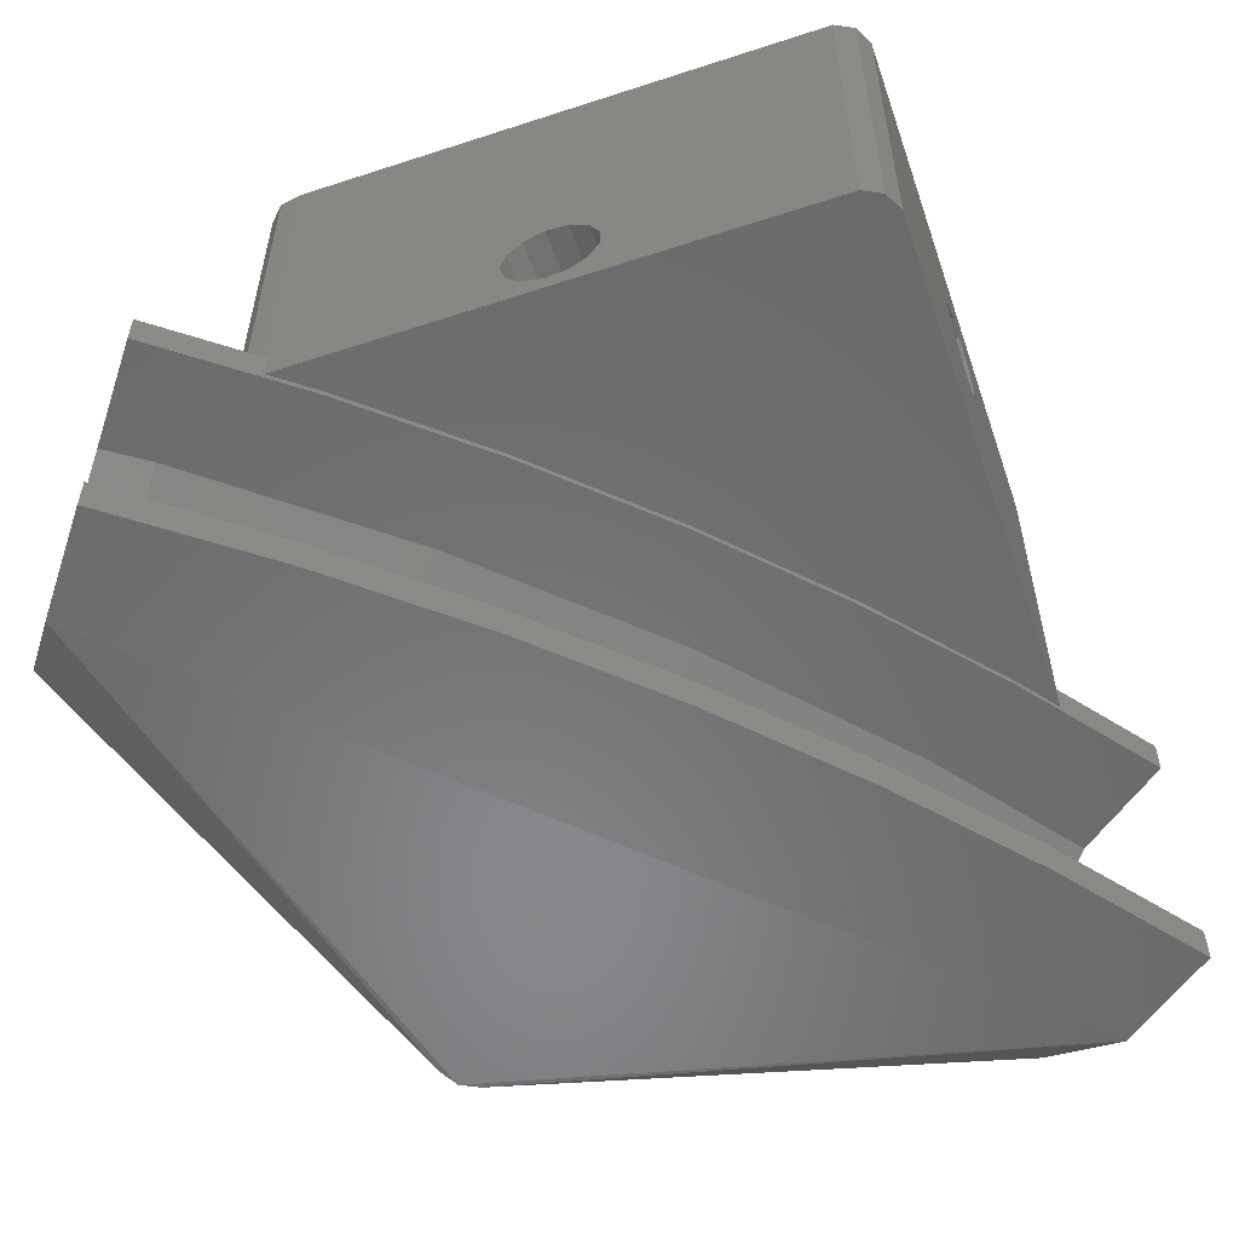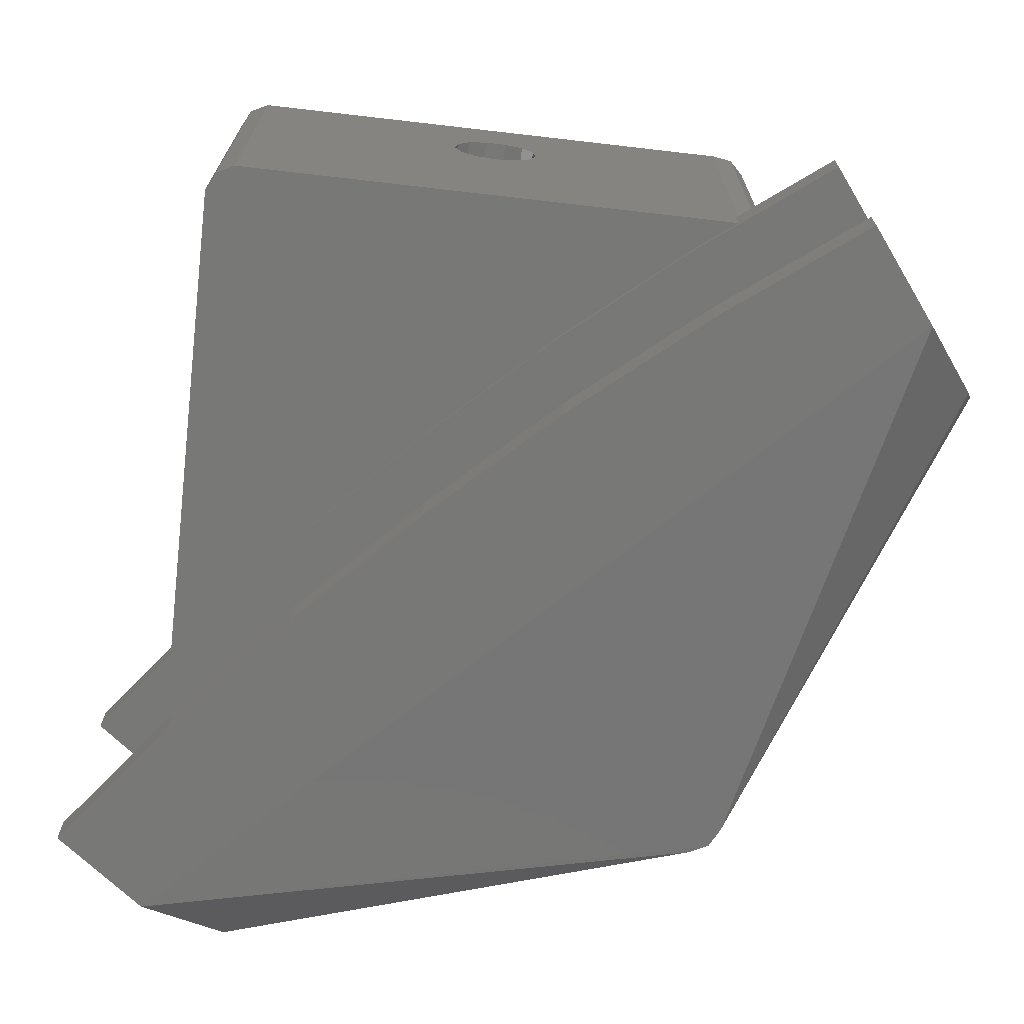
<metadata>
{"format":"stl","ext":"stl","renderer":"f3d","projection":"perspective","resolution":1024,"background":"white","views":[{"elev":-56.6,"azim":-161.1,"up":"+Z"},{"elev":-70.4,"azim":-96.6,"up":"+Z"}]}
</metadata>
<code>
# stl→obj: 379 verts, 794 faces
v -223.6 175.1 13.28
v -223.6 175.1 41.8
v -223.6 175.3 13.28
v -223.6 193.7 30.82
v -223.6 193.7 30.91
v -223.6 195.8 27.76
v -223.6 175.3 10.8
v -223.6 194.3 29.11
v -223.6 194.3 29.03
v -223.6 194.4 28.97
v -223.6 221.1 10.8
v -223.6 197.6 27.3
v -223.6 195.9 27.74
v -223.6 199.4 27.74
v -223.6 198.6 35.18
v -223.6 221.1 41.8
v -223.6 199.5 27.76
v -223.6 201.6 30.82
v -223.6 200.9 29.03
v -223.6 201.4 32.63
v -223.6 201.4 32.72
v -223.6 200.3 34.29
v -223.6 196.7 35.18
v -223.6 195 34.29
v -223.6 194.9 34.22
v -223.6 193.9 32.72
v -220.9 178.8 10.8
v -190.1 211.3 10.8
v -221.1 223.6 10.8
v -178.9 220.8 10.8
v -222.8 222.8 10.8
v -178.8 220.9 10.8
v -175.3 223.6 10.8
v -201 200.9 10.8
v -190.3 211.1 10.8
v -200.9 201 10.8
v -211.1 190.3 10.8
v -211.3 190.1 10.8
v -220.8 178.9 10.8
v -222.8 222.8 41.8
v -220.2 171.7 13.28
v -222 172 41.8
v -222 172 13.28
v -220.2 171.7 41.8
v -223.5 174.2 13.28
v -223.3 173.3 41.8
v -223.3 173.3 13.28
v -221.1 223.6 41.8
v -171.7 220.2 41.8
v -174.2 171.7 41.8
v -171.7 174.2 41.8
v -172.5 172.5 41.8
v -175.1 223.6 41.8
v -172 222 41.8
v -173.3 223.3 41.8
v -216.3 171.7 13.28
v -212.6 171.7 13.28
v -200.6 171.7 18.95
v -201.5 171.7 17.26
v -211.6 171.7 13.28
v -201.5 171.7 15.34
v -199.7 171.7 12.98
v -200.6 171.7 13.65
v -201.4 171.7 17.52
v -199.1 171.7 20.04
v -197.2 171.7 20.27
v -195.4 171.7 19.59
v -194.1 171.7 18.16
v -176.2 171.7 12.37
v -193.7 171.7 16.58
v -193.6 171.7 16.3
v -194 171.7 14.72
v -194.1 171.7 14.44
v -195.4 171.7 13.01
v -195.7 171.7 12.88
v -174.2 171.7 12.3
v -171.7 176.2 12.37
v -171.7 174.2 12.3
v -171.7 193.7 30.82
v -171.7 196.7 35.18
v -171.7 211.6 13.28
v -171.7 197.6 27.3
v -171.7 213.6 13.28
v -171.7 200.9 29.03
v -171.7 214 13.28
v -171.7 218.6 13.28
v -171.7 220.2 13.28
v -171.7 193.7 31.11
v -171.7 193.9 32.72
v -171.7 194.8 34.05
v -171.7 195 34.29
v -171.7 198.6 35.18
v -171.7 200.3 34.29
v -171.7 201.4 32.72
v -171.7 201.6 30.82
v -171.7 201.4 32.43
v -171.7 199.5 27.76
v -171.7 199.2 27.69
v -171.7 196.1 27.69
v -171.7 195.8 27.76
v -171.7 194.6 28.83
v -171.7 194.3 29.03
v -171.7 194.2 29.3
v -223.2 173.1 13.28
v -172.5 172.5 -12.3
v -174.2 171.7 -12.3
v -172.3 222.4 13.28
v -173.3 223.3 13.28
v -172 222 13.28
v -171.7 174.2 -12.3
v -175.3 223.6 13.28
v -175.1 223.6 13.28
v -201.5 223.6 17.26
v -201.5 223.6 15.34
v -200.6 223.6 13.65
v -195.4 223.6 13.01
v -197.2 223.6 12.33
v -199.1 223.6 12.56
v -194.1 223.6 14.44
v -194.1 223.6 18.16
v -194.1 223.6 14.53
v -193.6 223.6 16.3
v -193.7 223.6 16.39
v -200.6 223.6 18.95
v -195.4 223.6 19.59
v -197.2 223.6 20.27
v -199.1 223.6 20.04
v -201.5 223.6 17.34
v -174.9 223.6 13.28
v -226.2 172 10.28
v -229.8 167.1 13.28
v -220.9 178.8 10.28
v -229.8 167.1 10.28
v -229.8 167.1 -13.28
v -226.7 164.7 -10.28
v -229.8 167.1 -10.28
v -213.8 154.9 3.763
v -215 155.8 6.763
v -215 155.8 3.802
v -215 155.7 3.763
v -215 155.7 0.8702
v -220.8 178.9 10.28
v -220 179.8 10.28
v -211.3 190.1 10.28
v -214.3 186.6 10.28
v -219.8 180.1 10.28
v -222.1 161.2 13.28
v -223 161.9 10.28
v -221.1 160.5 9.447
v -220.9 178.8 -10.28
v -220.8 178.9 -13.28
v -220.9 178.8 -13.28
v -220.8 178.9 -10.28
v -167.1 229.8 13.28
v -167.1 229.8 10.28
v -167.2 229.8 10.28
v -170.4 227.3 10.28
v -170.7 227.1 10.28
v -178.8 220.9 10.28
v -176.3 222.8 10.28
v -215 155.8 -6.929
v -222.1 161.2 -13.28
v -161.2 222.1 -13.28
v -199.5 166.4 12.83
v -161.2 222.1 13.28
v -196 167.1 12.77
v -199.4 166.1 12.82
v -196 166.9 12.75
v -222 161.1 10.28
v -226.5 171.5 -10.28
v -226.2 172 -10.28
v -190.1 211.3 10.28
v -188.4 212.7 10.28
v -178.9 220.8 10.28
v -182.1 218.1 10.28
v -188.1 212.9 10.28
v -211.1 190.3 -13.28
v -201 200.9 -10.28
v -200.9 201 -13.28
v -201 200.9 -13.28
v -200.9 201 -10.28
v -215 155.7 0.5946
v -213.8 154.9 -3.929
v -197.2 166.2 12.33
v -199.1 165.9 12.56
v -211.1 190.3 -10.28
v -209.3 192.1 -10.28
v -204.8 196.9 -10.28
v -204.6 197.1 -10.28
v -201.5 200.4 -10.28
v -201 200.9 10.28
v -200.9 201 10.28
v -161.8 222.8 -10.28
v -167.1 229.8 -13.28
v -161.2 222.1 -10.28
v -160.6 221.3 -9.636
v -155.8 215 -6.929
v -154.9 213.8 -3.929
v -163 194.6 0.9781
v -163.5 193.4 0.1045
v -163.5 193.4 -0.309
v -163.5 193.5 0.5
v -163.4 193.8 0.809
v -163.3 194 0.9154
v -163.2 194.2 0.9781
v -162.9 195 0.809
v -162.7 195.3 0.5
v -162.7 195.4 0.1045
v -162.7 195.4 -0.0449
v -162.7 195.4 -0.309
v -162.8 195.2 -0.5386
v -162.8 195.2 -0.6691
v -162.8 195 -0.7581
v -162.9 194.8 -0.9135
v -163.1 194.4 -1
v -163 194.5 -0.9682
v -163.3 194 -0.9135
v -163.4 193.6 -0.6691
v -196.1 205.6 10.28
v -190.3 211.1 10.28
v -177.1 222.2 -10.28
v -178.8 220.9 -13.28
v -178.8 220.9 -10.28
v -190.1 211.3 -10.28
v -188.4 212.7 -10.28
v -190.1 211.3 -13.28
v -188.1 212.9 -10.28
v -182.1 218.1 -10.28
v -178.9 220.8 -13.28
v -180.6 219.4 -10.28
v -178.9 220.8 -10.28
v -155.8 215 -0.9893
v -155.8 215 3.763
v -155.8 215 6.763
v -155.8 215 3.785
v -164.7 226.7 10.28
v -161.9 223 10.28
v -160.5 221.2 9.469
v -222.8 161.8 -10.28
v -221.3 160.6 -9.614
v -222 161.1 -10.28
v -195.4 162.7 -0.1596
v -195.4 162.7 0.1045
v -195.3 162.7 0.5
v -193.4 163.5 0.1045
v -195 162.9 0.809
v -194.6 163 0.9781
v -194.2 163.2 0.9781
v -193.9 163.3 0.8719
v -193.8 163.4 0.809
v -193.5 163.5 0.5
v -193.4 163.5 0.3516
v -193.4 163.5 -0.1537
v -193.4 163.5 -0.309
v -193.5 163.5 -0.444
v -193.6 163.4 -0.6691
v -194 163.3 -0.9135
v -194.2 163.2 -0.968
v -194.4 163.1 -1
v -194.7 163 -0.9452
v -194.8 162.9 -0.9135
v -195 162.8 -0.7581
v -195.2 162.8 -0.6691
v -195.3 162.7 -0.4394
v -195.4 162.7 -0.309
v -217.2 175.9 -13.28
v -176.3 222.8 -10.28
v -170.7 227.1 -10.28
v -170.4 227.3 -10.28
v -167.2 229.8 -10.28
v -167.1 229.8 -10.28
v -155.8 215 -3.95
v -215 155.7 -3.929
v -215 155.8 -3.967
v -220 179.8 -10.28
v -219.8 180.1 -10.28
v -214.3 186.6 -10.28
v -211.3 190.1 -13.28
v -212.7 188.5 -10.28
v -211.3 190.1 -10.28
v -161.2 222.1 10.28
v -154.9 213.8 3.763
v -155.8 215 -3.929
v -211.1 190.3 10.28
v -201.5 200.4 10.28
v -204.6 197.1 10.28
v -204.8 196.9 10.28
v -209.3 192.1 10.28
v -199.3 202.5 -10.28
v -190.3 211.1 -10.28
v -190.3 211.1 -13.28
v -196.1 205.6 -10.28
v -198.8 203 -10.28
v -212.4 173.9 -10.28
v -216.3 177.1 -10.28
v -197.8 190.4 -10.28
v -201.4 193.9 -10.28
v -164.8 219.5 -10.28
v -167.9 223.6 -10.28
v -181.9 205.6 -10.28
v -185.3 209.4 -10.28
v -216.3 177.1 10.28
v -212.4 173.9 10.28
v -197.8 190.4 10.28
v -201.4 193.9 10.28
v -185.3 209.4 10.28
v -181.9 205.6 10.28
v -164.8 219.5 10.28
v -167.9 223.6 10.28
v -205.7 168.4 3.923
v -205.6 168.2 3.763
v -205.6 168.2 -3.929
v -212.4 173.8 -10.22
v -203.5 195.7 10.28
v -203.3 195.5 -10.28
v -210.8 190.5 10.28
v -197.8 190.3 10.22
v -191.4 184.2 3.763
v -204 170 -0.2264
v -204.1 169.9 0.1045
v -204 170 -0.309
v -204 170 -0.3809
v -203.9 170.1 -0.6691
v -203.8 170.2 -0.718
v -203.7 170.4 -0.9135
v -203.6 170.4 -0.9308
v -203.4 170.7 -1
v -191.4 184.2 -3.929
v -203.1 171 -0.9135
v -203.3 170.7 -0.9827
v -203 171.1 0.809
v -202.7 171.4 0.1045
v -202.9 171.2 -0.6691
v -202.8 171.4 -0.3812
v -202.8 171.4 -0.309
v -202.8 171.4 -0.2261
v -202.8 171.3 0.4207
v -202.8 171.3 0.5
v -203.1 171.1 0.8429
v -203.3 170.8 0.9781
v -203.5 170.5 0.9781
v -203.8 170.2 0.809
v -204 170 0.5
v -191.6 184.3 -4.085
v -203.3 195.8 10.28
v -203.2 195.7 -10.28
v -186.7 210.9 -10.28
v -176.2 199.1 3.923
v -176 198.9 3.763
v -176 198.9 -3.929
v -181.9 205.5 -10.22
v -186.6 211 -10.28
v -168.2 224 10.28
v -178.8 220.8 10.28
v -164.8 219.5 10.22
v -159.5 212.4 3.763
v -171.4 202.7 -0.309
v -171.4 202.7 0.1045
v -171.2 202.9 -0.6691
v -170.9 203.1 -0.9135
v -170.6 203.3 -1
v -159.5 212.4 -3.929
v -170.6 203.4 -0.9826
v -170.5 203.5 0.9781
v -170.3 203.6 -0.9135
v -169.9 204 0.1045
v -170.1 203.8 -0.7183
v -170 203.8 -0.6691
v -170 203.8 -0.5966
v -169.9 203.9 -0.309
v -169.9 204 0.02125
v -170 203.9 0.5
v -170.2 203.7 0.809
v -170.8 203.2 0.9781
v -170.8 203.2 0.9441
v -171.1 203 0.809
v -171.3 202.8 0.5
v -159.6 212.6 -4.085
v -170.3 227.1 10.28
f 1 2 3
f 4 2 5
f 3 2 4
f 3 6 7
f 8 3 4
f 9 3 8
f 10 3 9
f 6 3 10
f 11 7 12
f 7 6 13
f 7 13 12
f 11 12 14
f 15 2 16
f 11 14 17
f 11 18 16
f 17 19 11
f 19 18 11
f 18 20 16
f 20 21 16
f 21 22 16
f 23 2 15
f 22 15 16
f 24 2 23
f 25 2 24
f 26 2 25
f 5 2 26
f 7 11 27
f 28 29 30
f 11 31 29
f 32 29 33
f 30 29 32
f 11 29 34
f 35 29 28
f 36 29 35
f 34 29 36
f 37 11 34
f 38 11 37
f 39 11 38
f 27 11 39
f 11 16 31
f 31 16 40
f 41 42 43
f 41 44 42
f 1 45 2
f 2 45 46
f 45 47 46
f 48 16 2
f 46 42 2
f 42 44 2
f 44 49 2
f 50 51 44
f 52 51 50
f 51 49 44
f 49 53 2
f 54 53 49
f 55 53 54
f 53 48 2
f 48 40 16
f 56 44 41
f 56 57 44
f 58 44 57
f 59 60 61
f 62 63 60
f 58 57 60
f 61 60 63
f 64 60 59
f 58 60 64
f 65 44 58
f 66 44 65
f 50 44 66
f 50 66 67
f 50 67 68
f 69 68 70
f 69 70 71
f 69 71 72
f 69 72 73
f 69 73 74
f 69 74 75
f 50 68 69
f 76 50 69
f 77 51 78
f 77 79 51
f 49 51 80
f 77 81 82
f 81 83 84
f 49 85 86
f 87 49 86
f 88 51 79
f 89 51 88
f 90 51 89
f 91 51 90
f 49 80 92
f 80 51 91
f 49 92 93
f 49 93 94
f 49 95 85
f 95 83 85
f 96 49 94
f 95 49 96
f 84 83 95
f 81 97 98
f 97 81 84
f 81 98 82
f 77 82 99
f 77 99 100
f 77 100 101
f 77 101 102
f 77 102 103
f 77 103 79
f 47 104 46
f 104 42 46
f 43 42 104
f 105 76 106
f 105 52 76
f 52 50 76
f 55 107 108
f 55 54 107
f 54 109 107
f 49 87 109
f 54 49 109
f 31 40 29
f 29 40 48
f 78 52 105
f 110 78 105
f 78 51 52
f 111 53 112
f 111 53 111
f 29 113 114
f 29 114 115
f 116 33 117
f 29 115 118
f 119 111 33
f 29 118 117
f 29 117 33
f 119 33 116
f 53 111 120
f 111 119 121
f 111 121 122
f 111 122 123
f 111 123 120
f 124 29 48
f 53 120 125
f 53 126 48
f 125 126 53
f 126 127 48
f 127 124 48
f 29 124 128
f 29 128 113
f 112 53 129
f 129 53 55
f 108 55 108
f 129 55 108
f 130 131 3
f 130 3 7
f 7 27 132
f 133 131 130
f 130 7 132
f 134 135 136
f 134 136 136
f 137 138 139
f 140 141 137
f 140 137 139
f 142 39 143
f 144 145 38
f 39 38 145
f 39 146 143
f 39 145 146
f 147 56 41
f 147 43 131
f 41 43 147
f 43 104 131
f 133 131 133
f 148 131 133
f 138 149 139
f 150 151 152
f 150 153 151
f 112 154 111
f 112 129 154
f 154 155 156
f 154 156 157
f 157 158 154
f 111 154 158
f 111 158 33
f 159 32 160
f 33 160 32
f 160 33 158
f 106 161 162
f 154 129 108
f 152 151 134
f 163 105 162
f 164 60 147
f 164 62 60
f 81 77 165
f 75 166 69
f 164 147 167
f 69 166 168
f 76 69 168
f 148 147 131
f 148 169 147
f 169 149 147
f 149 138 147
f 136 170 134
f 134 170 171
f 171 152 134
f 171 150 152
f 47 45 131
f 104 47 131
f 172 28 173
f 174 175 30
f 28 30 175
f 28 176 173
f 28 175 176
f 151 177 134
f 57 147 60
f 83 81 165
f 163 110 105
f 178 179 180
f 178 181 179
f 182 137 141
f 182 183 137
f 105 106 162
f 138 167 147
f 138 76 184
f 138 184 185
f 184 76 168
f 138 185 167
f 76 138 137
f 186 187 177
f 187 188 177
f 188 180 177
f 189 180 188
f 190 180 189
f 190 178 180
f 132 27 142
f 142 27 39
f 191 34 192
f 192 34 36
f 193 163 194
f 193 195 163
f 195 196 163
f 196 197 163
f 198 78 199
f 200 78 110
f 200 110 201
f 202 78 200
f 203 78 202
f 204 78 203
f 205 78 204
f 198 199 206
f 199 78 205
f 198 206 207
f 198 207 208
f 198 208 209
f 198 209 210
f 198 210 211
f 198 211 212
f 198 212 213
f 198 213 214
f 198 215 110
f 214 216 198
f 216 215 198
f 215 217 110
f 217 218 110
f 218 201 110
f 219 36 35
f 219 35 220
f 192 36 219
f 221 222 223
f 224 225 226
f 226 225 227
f 227 228 226
f 228 229 226
f 228 230 229
f 231 229 230
f 198 232 233
f 198 233 234
f 233 235 234
f 236 154 237
f 235 238 234
f 162 239 134
f 162 161 240
f 162 240 241
f 162 241 239
f 183 161 106
f 242 243 183
f 243 244 183
f 106 76 245
f 244 246 183
f 247 76 183
f 247 183 246
f 248 76 247
f 249 76 248
f 76 250 251
f 250 76 249
f 76 251 252
f 76 252 245
f 106 245 253
f 106 253 254
f 106 254 255
f 106 255 256
f 106 256 257
f 106 257 258
f 106 258 259
f 106 259 183
f 259 260 183
f 260 261 183
f 261 262 183
f 262 263 183
f 263 264 183
f 264 265 183
f 265 242 183
f 76 137 183
f 180 179 177
f 177 179 266
f 174 30 174
f 174 30 32
f 174 32 159
f 154 111 111
f 1 3 131
f 45 1 131
f 56 147 57
f 163 197 110
f 155 155 154
f 236 155 154
f 220 35 172
f 172 35 28
f 194 163 222
f 267 268 222
f 222 221 267
f 222 268 194
f 269 270 194
f 268 269 194
f 270 271 194
f 231 223 229
f 229 223 222
f 229 222 226
f 271 271 194
f 271 193 194
f 197 196 272
f 183 273 274
f 161 183 274
f 183 182 273
f 135 134 239
f 274 240 161
f 153 275 151
f 151 275 276
f 276 277 151
f 277 278 151
f 277 279 278
f 179 163 266
f 280 177 278
f 280 186 177
f 280 278 279
f 222 163 179
f 278 177 151
f 109 154 107
f 109 165 154
f 165 109 87
f 86 165 87
f 108 154 108
f 108 107 154
f 165 237 154
f 165 234 238
f 165 238 281
f 165 281 237
f 234 78 282
f 272 198 197
f 272 283 198
f 283 232 198
f 198 110 197
f 165 78 234
f 77 78 165
f 266 163 162
f 266 162 134
f 144 38 284
f 284 38 37
f 284 37 284
f 285 34 191
f 34 285 286
f 286 287 34
f 37 34 287
f 37 287 288
f 37 288 284
f 289 179 181
f 290 224 291
f 291 224 226
f 85 83 165
f 86 85 165
f 282 78 198
f 198 234 282
f 226 222 179
f 177 266 134
f 292 290 291
f 179 289 293
f 179 293 292
f 179 292 291
f 291 226 179
f 171 135 239
f 241 294 239
f 171 294 295
f 187 296 297
f 195 193 298
f 267 298 299
f 193 299 298
f 292 300 301
f 271 299 193
f 270 299 271
f 269 299 270
f 228 300 298
f 268 267 299
f 267 228 298
f 228 301 300
f 227 301 228
f 292 296 300
f 225 224 301
f 224 290 301
f 290 292 301
f 292 190 296
f 190 297 296
f 189 297 190
f 277 294 296
f 188 187 297
f 187 277 296
f 277 295 294
f 276 295 277
f 171 239 294
f 275 153 295
f 153 150 295
f 150 171 295
f 171 136 135
f 171 170 136
f 132 302 130
f 132 142 302
f 142 143 302
f 302 146 145
f 302 145 303
f 145 288 304
f 288 287 305
f 305 286 285
f 305 285 304
f 285 219 304
f 219 220 306
f 220 172 306
f 172 173 306
f 306 176 175
f 306 175 307
f 175 160 308
f 160 158 309
f 304 288 305
f 309 157 236
f 157 156 236
f 156 155 236
f 309 236 237
f 309 308 160
f 309 237 308
f 237 281 308
f 306 307 219
f 304 219 307
f 308 307 175
f 302 303 130
f 304 303 145
f 303 148 130
f 303 169 148
f 130 148 133
f 310 149 303
f 310 311 139
f 311 140 139
f 310 139 149
f 303 149 169
f 312 182 311
f 312 273 182
f 311 182 141
f 311 141 140
f 312 240 274
f 273 312 274
f 312 313 240
f 313 241 240
f 294 241 313
f 287 314 305
f 297 315 188
f 316 288 145
f 317 303 304
f 317 310 303
f 318 310 317
f 318 311 310
f 319 312 320
f 321 312 319
f 322 312 321
f 323 312 322
f 324 312 323
f 325 312 324
f 326 312 325
f 327 312 326
f 328 312 329
f 312 327 330
f 331 311 318
f 312 330 329
f 328 332 318
f 329 333 328
f 333 334 328
f 334 335 328
f 335 336 328
f 336 332 328
f 332 337 318
f 337 338 318
f 339 311 331
f 338 331 318
f 340 311 339
f 341 311 340
f 342 311 341
f 343 311 342
f 320 311 343
f 312 311 320
f 344 312 328
f 344 313 312
f 296 313 344
f 296 294 313
f 305 345 286
f 297 189 346
f 347 225 301
f 292 293 190
f 348 317 307
f 348 349 318
f 348 318 317
f 307 317 304
f 350 318 349
f 350 328 318
f 350 344 328
f 350 351 344
f 351 296 344
f 300 296 351
f 352 301 227
f 353 158 158
f 309 158 353
f 354 160 175
f 355 307 308
f 355 348 307
f 356 348 355
f 356 349 348
f 357 350 358
f 359 350 357
f 360 350 359
f 361 350 360
f 362 350 361
f 362 361 363
f 364 349 356
f 362 363 365
f 362 366 356
f 365 367 362
f 367 368 362
f 368 369 362
f 369 370 362
f 370 371 362
f 371 366 362
f 366 372 356
f 372 373 356
f 374 349 364
f 373 364 356
f 375 349 374
f 376 349 375
f 377 349 376
f 358 349 377
f 350 349 358
f 378 350 362
f 378 351 350
f 298 351 378
f 298 300 351
f 309 353 157
f 157 353 379
f 238 355 281
f 238 235 356
f 235 233 356
f 238 356 355
f 281 355 308
f 232 356 233
f 232 283 362
f 232 362 356
f 272 378 362
f 283 272 362
f 272 196 378
f 196 298 378
f 195 298 196
f 248 247 340
f 340 247 341
f 250 249 331
f 331 249 339
f 247 246 341
f 341 246 342
f 244 243 343
f 343 243 320
f 264 322 265
f 265 322 321
f 251 250 338
f 338 250 331
f 249 248 339
f 339 248 340
f 327 260 259
f 327 326 260
f 333 257 256
f 333 329 257
f 326 261 260
f 326 325 261
f 325 262 261
f 325 324 262
f 335 255 254
f 335 334 255
f 246 244 342
f 342 244 343
f 324 263 262
f 324 323 263
f 242 319 243
f 243 319 320
f 265 321 242
f 242 321 319
f 336 254 253
f 336 335 254
f 252 332 245
f 252 337 332
f 330 259 258
f 330 327 259
f 329 258 257
f 329 330 258
f 334 256 255
f 334 333 256
f 263 323 264
f 264 323 322
f 251 337 252
f 251 338 337
f 332 253 245
f 332 336 253
f 199 374 364
f 199 205 374
f 203 377 376
f 203 202 377
f 205 375 374
f 205 204 375
f 361 215 216
f 363 361 216
f 210 369 211
f 210 370 369
f 211 368 212
f 211 369 368
f 360 217 215
f 361 360 215
f 358 200 201
f 357 358 201
f 208 372 366
f 208 207 372
f 208 371 209
f 208 366 371
f 367 213 212
f 368 367 212
f 358 377 202
f 200 358 202
f 204 376 375
f 204 203 376
f 209 370 210
f 209 371 370
f 207 373 372
f 207 206 373
f 206 364 373
f 206 199 364
f 363 216 214
f 365 363 214
f 359 218 217
f 360 359 217
f 357 201 218
f 359 357 218
f 365 214 213
f 367 365 213
f 88 79 5
f 5 79 4
f 90 26 25
f 90 89 26
f 103 4 79
f 103 8 4
f 89 88 26
f 26 88 5
f 96 18 95
f 96 20 18
f 13 100 99
f 13 6 100
f 92 80 15
f 15 80 23
f 14 98 97
f 17 14 97
f 10 102 101
f 10 9 102
f 80 91 23
f 23 91 24
f 12 99 82
f 12 13 99
f 12 82 98
f 14 12 98
f 102 8 103
f 102 9 8
f 91 25 24
f 91 90 25
f 93 92 22
f 22 92 15
f 22 21 94
f 93 22 94
f 94 20 96
f 94 21 20
f 18 84 95
f 18 19 84
f 19 97 84
f 19 17 97
f 6 101 100
f 6 10 101
f 61 114 113
f 59 61 113
f 114 63 115
f 114 61 63
f 71 122 72
f 72 122 121
f 59 113 128
f 64 59 128
f 125 67 126
f 126 67 66
f 184 168 166
f 75 74 116
f 75 184 166
f 116 117 75
f 117 184 75
f 121 73 72
f 121 119 73
f 127 65 124
f 124 65 58
f 64 124 58
f 64 128 124
f 126 66 127
f 127 66 65
f 122 71 123
f 123 71 70
f 119 74 73
f 119 116 74
f 118 184 117
f 118 185 184
f 185 62 164
f 167 185 164
f 185 118 62
f 118 115 62
f 115 63 62
f 123 70 120
f 120 70 68
f 120 68 125
f 125 68 67
f 289 293 293
f 289 190 293
f 181 190 289
f 178 190 181
f 133 130 133
f 170 136 170
f 170 136 136
f 295 276 275
f 170 171 170
f 174 354 174
f 174 354 175
f 353 353 309
f 160 354 159
f 159 354 174
f 353 353 379
f 379 353 158
f 284 316 144
f 284 284 316
f 144 316 145
f 314 345 305
f 143 146 302
f 230 267 221
f 223 231 221
f 231 230 221
f 230 228 267
f 299 269 268
f 271 270 271
f 227 347 352
f 227 225 347
f 292 293 293
f 379 158 157
f 157 158 158
f 155 155 156
f 345 314 286
f 286 314 287
f 192 285 191
f 192 219 285
f 173 176 306
f 284 288 316
f 297 346 315
f 301 352 347
f 188 315 346
f 189 188 346
f 279 187 186
f 280 279 186
f 279 277 187

</code>
